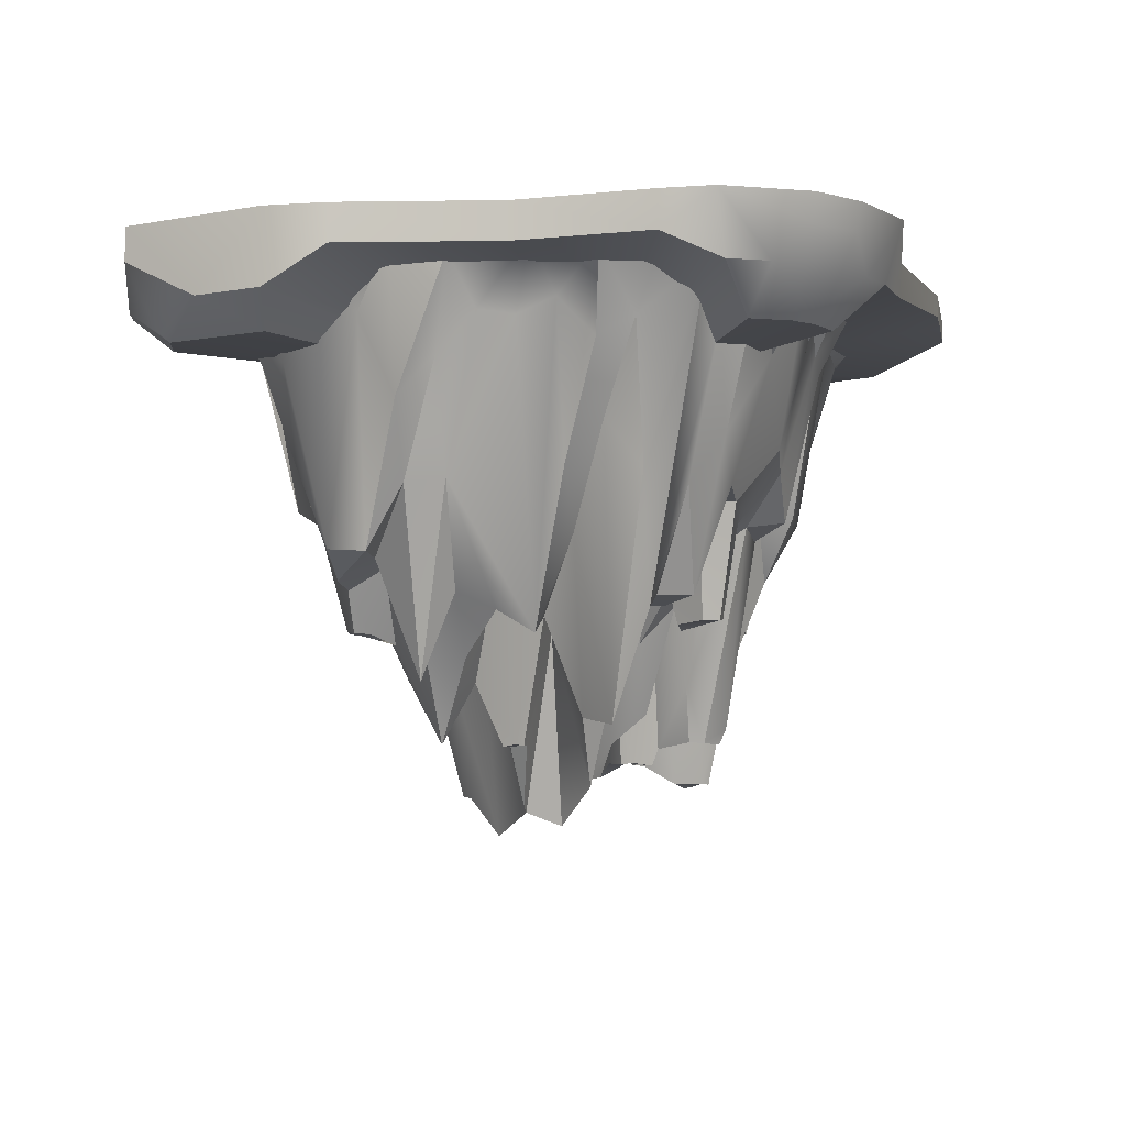
<metadata>
{"format":"obj","ext":"obj","renderer":"f3d","projection":"perspective","resolution":1024,"background":"white","views":[{"elev":-5.2,"azim":100.8,"up":"+Y"}]}
</metadata>
<code>
o Landscape.001
v -37.35 0.07539 15.9
v -28.84 0.07539 20.54
v -38.79 0.07539 8.099
v 2.367 0.07539 -2.912
v -37.35 -4.271 15.9
v -38.79 -3.126 8.099
v 5.889 -7.937 -5.863
v -37.52 -1.535 -7.478
v -37.52 0.07539 -7.478
v -37.21 -1.535 -13.03
v -37.21 0.07539 -13.03
v -36.23 0.07539 -18.84
v -30.31 0.07539 -29.11
v -36.23 -3.126 -18.84
v -30.31 -3.126 -29.11
v -18.46 -1.879 -36.54
v -18.46 0.07539 -36.54
v -11.15 -1.879 -36.58
v -11.15 0.07539 -36.58
v -5.248 0.07539 -36.56
v 10.34 0.07539 -33.89
v -5.248 -1.879 -36.56
v 10.34 -3.126 -33.89
v 26.37 -5.177 -33.53
v 26.15 0.07539 -35.04
v 32.95 0.07539 -32.22
v 29.41 -5.177 -32.27
v 32.63 -2.227 -31.73
v 36.44 -2.227 -28.68
v 31.11 -7.393 -29.33
v 33.64 -7.393 -27.3
v 32.2 -8.93 -26.59
v 37.03 -5.177 -25.56
v 33.78 -8.93 -23.3
v 38.65 -5.177 -22.16
v 16.21 -10.41 -14.56
v 30.33 -8.93 -28.09
v 27.19 -8.93 -29.39
v 40.41 0.07539 -21.83
v 40.26 -3.126 -17.25
v 40.26 0.07539 -17.25
v 38.62 -3.126 -5.41
v 38.62 0.07539 -5.41
v 40.65 0.07539 8.614
v 40.52 0.07539 14.07
v 40.65 -3.126 8.614
v 40.52 -6.369 14.07
v 36.17 -9.047 15.03
v 38.2 -6.369 20.28
v 11.69 -10.16 0.9424
v 32.72 -9.047 24.25
v 22.61 -7.935 27.52
v 21.33 -4.794 31.74
v 21.33 0.07539 31.74
v 27.5 -5.473 29.75
v 12.59 -3.126 29.98
v 12.59 0.07539 29.98
v -2.423 -3.126 28.72
v -2.423 0.07539 28.72
v -15.68 0.07539 29.5
v -22.29 0.07539 27.54
v -15.68 -3.126 29.5
v -22.29 -5.713 27.54
v -28.84 -5.713 20.54
v 35.65 -2.855 27.12
v 33.55 -8.293 25.06
v 35.65 0.07539 27.12
v 37.01 0.07539 -28.97
v -31.3 -1.54 14.32
v -32.66 -1.54 6.963
v -35.21 -1.54 -7.286
v -34.92 -1.54 -12.52
v -34.81 -1.54 -18.13
v -21.27 -1.54 27.2
v -27.72 -1.54 20.74
v -27.57 -1.586 17.31
v -27.66 -1.637 14.06
v -28.53 -1.984 8.624
v -31.54 -2.676 -1.506
v -32.21 -2.03 -5.815
v -31.76 -1.791 -10.85
v -32.09 -1.872 -14.05
v -31.98 -1.658 -17.59
v -30.16 -1.624 -23.93
v -29.23 -1.54 -27.81
v -23.21 -1.608 23.4
v -24.12 -1.615 20.54
v -24.33 -1.927 17.19
v -24.8 -2.894 13.83
v -25.35 -4.701 10.36
v -24.41 -9.591 5.183
v -27.03 -9.34 1.163
v -28.53 -8.496 -2.429
v -29.46 -10.25 -5.41
v -25.74 -14.79 -11.52
v -29.39 -6.313 -11.57
v -29.96 -11.76 -14.83
v -29.39 -4.726 -17.58
v -28.06 -3.068 -20.56
v -23.88 -1.692 -28.83
v -20.71 -2.344 20.4
v -21.37 -4.137 17.03
v -21.46 -21.01 10.23
v -23.17 -11.77 10.18
v -23.6 -14.93 6.867
v -23.6 -19.56 0.8004
v -25.18 -16.42 -2.517
v -25.94 -20.44 -5.531
v -25.67 -18.09 -8.666
v -26.13 -17.05 -14.92
v -26.05 -15.52 -17.9
v -23.43 -2.222 -26.27
v -16.19 -1.54 -32.57
v -14.36 -1.54 27.42
v -16.54 -1.705 24.26
v -17.74 -3.156 20.41
v -18.52 -20.17 14.15
v -20.39 -13.76 13.73
v -20.67 -29.43 7.415
v -21.03 -25.45 4.021
v -21.34 -24.44 -2.299
v -20.63 -28.8 -5.313
v -20.93 -26.39 -8.61
v -19.97 -28.87 -11.61
v -20.72 -26.72 -14.67
v -22.13 -19.26 -17.77
v -21.79 -20 -20.65
v -19.66 -3.968 -25.93
v -19.2 -1.681 -29.4
v -15.18 -4.802 20.53
v -16.22 -10.5 17.23
v -16.96 -30.51 10.9
v -15.3 -39.82 8.362
v -15.28 -41.55 5.275
v -16.24 -30.17 1.297
v -15.69 -33.14 -1.593
v -16.92 -26.26 -5.233
v -16.92 -24.92 -8.453
v -15.17 -40.61 -10.65
v -17.88 -19.3 -14.47
v -15.86 -30.56 -17.32
v -17.59 -17.09 -20.44
v -17.02 -12.91 -23.34
v -15.73 -4.515 -26.19
v -12.21 -1.858 -29.77
v -11.53 -1.768 24.24
v -11.95 -4.103 20.83
v -13.87 -15.51 17.52
v -14.19 -27.3 14.29
v -11.75 -37.67 11.58
v -11.71 -36.15 8.254
v -12.33 -29.83 4.678
v -11.75 -46.02 2.266
v -11.53 -36.01 -1.179
v -12.07 -30.14 -4.741
v -13 -23.24 -17.21
v -13.19 -20.23 -20.13
v -12.65 -11.32 -23.15
v -9.301 -1.54 -32.61
v -2.141 -1.54 27.64
v -5.519 -2.01 24.22
v -9.779 -13.41 18.54
v -10.8 -22.74 14.62
v -9.059 -29.49 11.43
v -7.753 -33.62 8.302
v -7.423 -35.24 5.161
v -7.593 -40.57 2.151
v -7.567 -35.35 -1.085
v -7.957 -43.93 -4.084
v -7.813 -32.6 -7.501
v -7.827 -35.27 -10.56
v -7.862 -31.38 -13.77
v -7.934 -34.08 -16.81
v -8.305 -26.13 -19.98
v -8.397 -20.76 -23.09
v -7.623 -4.018 -26.18
v -8.025 -1.706 -29.4
v -5.934 -9.391 19.91
v -6.47 -19.54 15.22
v -3.708 -34.2 11.79
v -3.316 -40.45 8.358
v -3.464 -43.26 5.219
v -3.341 -34.31 2.073
v -3.501 -36.09 -1.105
v -3.777 -34.78 -4.211
v -4.282 -41.73 -10.41
v -4.299 -39.93 -16.73
v -4.394 -20.39 -19.91
v -4.309 -20.53 -23.07
v -3.576 -1.902 -29.01
v -3.742 -1.54 -32.59
v -0.6315 -2.005 24.58
v -1.103 -7.203 21.8
v -1.305 -23.08 18.84
v -1.14 -24.21 15.63
v -0.8412 -25.83 12.47
v 0.5305 -32.53 8.927
v 0.9933 -39.07 5.18
v 0.1544 -47.31 2.08
v 0.5066 -41.61 -1.178
v 0.2266 -40.13 -4.273
v -0.09207 -37.16 -7.358
v -0.3762 -27.23 -10.45
v -0.5141 -36.03 -13.58
v 3.191 -22.02 -19.62
v -0.573 -22.97 -19.9
v -0.573 -7.892 -23.07
v -0.573 -4.831 -26.24
v 3.007 -2.165 24.79
v 3.18 -4.559 21.53
v 2.651 -14.1 19.31
v 3.361 -23.52 16.07
v 3.874 -28.45 12.8
v 4.662 -34.87 9.032
v 4.906 -40.76 1.923
v 4.432 -42.87 -1.229
v 4.028 -41.41 -7.459
v 3.758 -38.77 -10.56
v 3.205 -21.28 -13.58
v 3.172 -24 -16.74
v 3.153 -21.7 -23.07
v 3.153 -8.439 -26.24
v 3.362 -2.514 -29.4
v 10.16 -1.54 -32.58
v 9.404 -1.907 25.22
v 11.03 -20.76 19.78
v 7.724 -26.65 16.19
v 8.006 -29.9 13
v 8.505 -35.75 9.175
v 8.831 -37.4 5.599
v 8.004 -49.54 1.977
v 8.6 -32.33 -0.8751
v 8.336 -29.93 -4.204
v 8.112 -36.94 -7.552
v 7.654 -32.62 -10.6
v 7.419 -29.33 -13.71
v 7.097 -25.75 -16.79
v 6.922 -21.21 -19.91
v 6.885 -17.69 -23.07
v 6.879 -7.428 -26.24
v 12.01 -1.54 28.01
v 10.35 -6.469 22.87
v 11.41 -22.61 16.5
v 11.84 -27.72 13.16
v 12.36 -35.84 9.232
v 12.44 -35.48 5.892
v 12.45 -31.62 2.7
v 12.36 -47.43 -1.354
v 12.09 -48.59 -4.449
v 12.35 -42.01 -7.684
v 11.65 -24.62 -10.67
v 11.5 -28.38 -13.8
v 10.94 -21.01 -19.99
v 13.51 -16.58 -23.64
v 10.69 -3.489 -26.26
v 10.66 -1.711 -29.42
v 14.29 -1.744 25.28
v 14.42 -4.068 22.82
v 14.99 -11.32 19.9
v 15.79 -22.5 16.44
v 16.01 -33.03 9.425
v 16.46 -41.62 5.16
v 16.11 -36.39 2.327
v 16.3 -32.15 -4.374
v 16.07 -45.21 -7.683
v 15.97 -29.94 -10.82
v 15.54 -29.93 -13.88
v 15.31 -20.9 -16.99
v 15.12 -21.09 -20.1
v 14.61 -7.423 -26.31
v 14.69 -1.903 -29.49
v 19.34 -1.54 27.98
v 18.32 -1.738 25.26
v 18.64 -4.013 22.73
v 19.15 -8.198 19.76
v 24.14 -28.06 12.33
v 20.1 -28.58 12.57
v 20.2 -26.74 9.322
v 20.01 -34.83 5.615
v 20.11 -34.33 2.236
v 20.08 -23.64 -0.8898
v 20.3 -30.97 -4.498
v 19.81 -39.46 -7.686
v 19.72 -34.03 -10.83
v 19.36 -29.22 -13.9
v 18.87 -29.24 -16.94
v 19.34 -20.17 -20.23
v 20 -9.388 -23.79
v 19.02 -4.057 -26.48
v 18.87 -2.115 -29.61
v 22.33 -1.757 24.56
v 23.53 -9.37 19.39
v 24.35 -18.49 15.91
v 24.47 -26.24 9.029
v 23.92 -36.52 5.191
v 24.26 -29.1 2.19
v 24.28 -30.64 -1.273
v 24.26 -32.61 -4.534
v 23.89 -24.33 -7.69
v 22.99 -40.14 -10.71
v 23.08 -30.53 -13.88
v 23.74 -20.44 -17.24
v 23.38 -16.3 -20.31
v 26.24 -1.642 -29.99
v 24.92 -1.54 -32.85
v 28.43 -1.623 22.97
v 29.65 -1.927 19.25
v 27.47 -10.05 16.23
v 28.26 -25.79 12.02
v 28.69 -26.02 8.658
v 29.43 -20.55 5.336
v 29.42 -20.2 1.809
v 28.46 -19.16 -7.807
v 28.09 -15.47 -10.98
v 27.82 -19.6 -14.15
v 27.43 -7.629 -20.4
v 27.41 -4.6 -23.56
v 27.47 -2.221 -26.74
v 32.29 -1.54 22.94
v 34.13 -1.686 14.83
v 32.2 -5.178 11.83
v 32.66 -7.023 8.447
v 33.25 -14.13 5.096
v 32.93 -10.67 1.849
v 32.82 -7.166 -1.425
v 32.61 -7.703 -4.633
v 32.09 -6.22 -7.808
v 31.81 -9.453 -10.98
v 31.55 -7.875 -14.15
v 31.57 -3.518 -19.87
v 31.5 -2.077 -23.65
v 31.33 -1.659 -26.78
v 31.06 -1.54 -29.79
v 34.08 -1.642 18.12
v 35.44 -1.777 9.384
v 35.31 -1.97 5.225
v 35.51 -2.935 0.3618
v 35.29 -1.927 -6.327
v 34.8 -2.673 -11.73
v 34.91 -1.847 -17.24
v 34.88 -1.695 -22.26
v 34.88 -1.54 -26.73
v 37.78 -1.54 12.34
v 37.91 -1.54 7.199
v 37.92 -1.54 -5.202
v 38.08 -1.54 -16.49
v 38.23 -1.54 -20.81
v 13.05 -30.99 -16.9
v 12.86 -31.01 -18.38
v 10.96 -30.8 -18.4
v 8.552 -30.97 -16.83
v 8.177 -31.59 -14.35
v 11.43 -31.22 -14.52
v 5.75 -46.22 5.093
v 8.004 -49.54 1.977
v 4.382 -46.22 3.665
v 2.838 -46.2 5.133
v 3.391 -46.17 5.951
v 4.437 -46.13 6.045
v 17.99 -32.08 12.6
v 17.56 -32.13 11.31
v 16.01 -33.03 9.425
v 14.14 -32.09 12.85
v 14.77 -31.97 13.8
v 15.95 -31.79 13.77
v 5.469 -44.27 -4.374
v 5.951 -44.52 -5.763
v 4.039 -44.37 -6.422
v 1.684 -44.31 -4.253
v 1.609 -44.76 -2.277
v 4.267 -44.6 -1.929
v -2.08 -43.18 -7.291
v -3.009 -43.02 -8.258
v -4.277 -43.27 -9.828
v -5.783 -42.99 -7.25
v -7.692 -44.38 -4.313
v -4.081 -43.05 -5.825
v -2.325 -41.15 -13.57
v -2.609 -41.22 -14.93
v -4.299 -41.36 -16.08
v -5.721 -40.98 -13.57
v -6.101 -41.3 -12.04
v -4.282 -41.73 -10.41
v -10.75 -43.27 -8.08
v -12.25 -42.64 -7.313
v -12.22 -43.13 -6.829
v -11.69 -43.11 -6.697
v -10.91 -43.17 -7.268
v -11.06 -44.94 -10.93
v -13.03 -45.39 -11.62
v -13.12 -45.21 -12.4
v -11.09 -44.92 -13.57
v -10.99 -45.02 -14.21
v -11.75 -44.87 -13.94
v -12.13 -44.87 -13.57
v 17.17 -41.62 -1.439
v 17.45 -41.75 -2.195
v 16.58 -41.67 -2.283
v 13.42 -46.83 -1.385
v 15.68 -41.78 -0.6597
v 16.56 -41.79 -0.2226
v -31.3 -1.001 14.32
v -32.66 -1.001 6.963
v -35.21 -1.001 -7.286
v -34.92 -1.001 -12.52
v -34.81 -1.001 -18.13
v -21.27 -1.001 27.2
v -27.72 -1.001 20.74
v -29.23 -1.001 -27.81
v -16.19 -1.001 -32.57
v -14.36 -1.001 27.42
v -9.301 -1.001 -32.61
v -2.141 -1.001 27.64
v -3.742 -1.001 -32.59
v 10.16 -1.001 -32.58
v 12.01 -1.001 28.01
v 19.34 -1.001 27.98
v 24.92 -1.001 -32.85
v 32.29 -1.001 22.94
v 31.06 -1.001 -29.79
v 34.88 -1.001 -26.73
v 37.78 -1.001 12.34
v 37.91 -1.001 7.199
v 37.92 -1.001 -5.202
v 38.08 -1.001 -16.49
v 38.23 -1.001 -20.81
v 2.373 -1.001 -2.984
f 2 1 5
f 2 4 1
f 1 3 6
f 1 4 3
f 1 6 5
f 5 6 7
f 6 8 7
f 3 8 6
f 8 10 7
f 3 9 8
f 11 8 9
f 11 10 8
f 11 4 12
f 12 10 11
f 9 4 11
f 12 4 13
f 13 14 12
f 12 14 10
f 14 15 7
f 10 14 7
f 13 15 14
f 15 16 7
f 13 16 15
f 16 18 7
f 13 17 16
f 19 16 17
f 19 18 16
f 19 4 20
f 20 18 19
f 17 4 19
f 20 4 21
f 21 22 20
f 20 22 18
f 22 23 7
f 18 22 7
f 21 23 22
f 23 24 7
f 25 23 21
f 25 24 23
f 25 26 28
f 25 4 26
f 21 4 25
f 24 25 27
f 27 25 28
f 31 28 29
f 26 29 28
f 28 30 27
f 31 30 28
f 31 29 33
f 30 31 32
f 32 31 34
f 31 33 34
f 32 34 36
f 33 35 34
f 35 36 34
f 35 7 36
f 24 36 7
f 37 32 36
f 38 37 36
f 24 38 36
f 30 37 38
f 38 24 27
f 27 30 38
f 30 32 37
f 35 40 7
f 39 35 33
f 39 40 35
f 40 42 7
f 39 41 40
f 43 40 41
f 43 42 40
f 43 4 44
f 44 42 43
f 41 4 43
f 44 4 45
f 45 46 44
f 44 46 42
f 46 47 7
f 42 46 7
f 45 47 46
f 47 50 7
f 48 47 49
f 47 48 50
f 47 45 49
f 53 7 50
f 48 51 50
f 51 52 50
f 53 50 52
f 53 56 7
f 54 53 55
f 54 56 53
f 55 53 52
f 56 58 7
f 54 57 56
f 59 56 57
f 59 58 56
f 59 4 60
f 60 58 59
f 57 4 59
f 60 4 61
f 61 62 60
f 60 62 58
f 62 63 7
f 58 62 7
f 61 63 62
f 63 64 7
f 2 64 63
f 2 63 61
f 64 5 7
f 2 5 64
f 61 4 2
f 54 4 57
f 65 67 55
f 66 65 55
f 51 66 55
f 67 54 55
f 55 52 51
f 67 4 54
f 45 67 49
f 45 4 67
f 67 65 49
f 49 66 51
f 66 49 65
f 49 51 48
f 39 4 41
f 29 68 39
f 68 4 39
f 39 33 29
f 26 68 29
f 26 4 68
f 13 4 17
f 3 4 9
f 75 69 76
f 76 69 77
f 77 69 78
f 78 69 70
f 78 70 79
f 79 70 71
f 79 71 80
f 80 71 81
f 81 71 72
f 81 72 82
f 82 72 83
f 83 72 73
f 83 73 84
f 84 73 85
f 86 74 75
f 86 75 87
f 87 75 88
f 88 75 76
f 88 76 89
f 89 76 77
f 89 77 90
f 90 77 78
f 90 78 91
f 91 78 92
f 92 78 79
f 92 79 93
f 93 79 94
f 94 79 80
f 94 80 95
f 95 80 96
f 96 80 81
f 96 81 97
f 97 81 82
f 97 82 98
f 98 82 83
f 98 83 99
f 99 83 84
f 100 84 85
f 101 86 87
f 101 87 102
f 102 87 88
f 102 88 103
f 103 88 89
f 103 89 104
f 104 89 90
f 104 90 105
f 105 90 91
f 91 92 106
f 106 92 107
f 107 92 93
f 107 93 108
f 108 93 94
f 108 94 109
f 109 94 95
f 95 96 110
f 110 96 97
f 110 97 111
f 111 97 98
f 111 98 99
f 99 84 112
f 112 84 100
f 100 85 113
f 114 74 115
f 115 74 86
f 115 86 116
f 116 86 101
f 116 101 117
f 117 101 102
f 117 102 118
f 118 102 103
f 103 104 119
f 119 104 105
f 119 105 120
f 120 105 91
f 120 91 106
f 121 106 107
f 121 107 122
f 122 107 108
f 122 108 123
f 123 108 109
f 123 109 124
f 124 109 95
f 124 95 125
f 125 95 110
f 125 110 126
f 126 110 111
f 126 111 127
f 127 111 99
f 127 99 128
f 128 99 112
f 128 112 129
f 129 112 100
f 129 100 113
f 130 115 116
f 130 116 131
f 131 116 117
f 117 118 132
f 132 118 103
f 132 103 133
f 133 103 119
f 133 119 134
f 134 119 120
f 134 120 135
f 135 120 106
f 135 106 136
f 136 106 121
f 136 121 137
f 137 121 122
f 137 122 138
f 138 122 123
f 138 123 139
f 139 123 124
f 139 124 140
f 140 124 125
f 140 125 141
f 141 125 126
f 141 126 142
f 142 126 127
f 142 127 143
f 143 127 128
f 143 128 144
f 144 128 145
f 145 128 129
f 145 129 113
f 146 114 115
f 146 115 147
f 147 115 130
f 147 130 148
f 148 130 131
f 148 131 149
f 149 131 117
f 149 117 150
f 150 117 132
f 150 132 151
f 151 132 133
f 151 133 152
f 152 133 134
f 152 134 153
f 153 134 135
f 153 135 154
f 154 135 136
f 154 136 155
f 155 136 137
f 385 386 137
f 385 138 390
f 171 170 388
f 390 139 391
f 171 389 172
f 395 140 156
f 173 172 392
f 156 140 141
f 156 141 157
f 157 141 142
f 157 142 158
f 158 142 143
f 158 143 144
f 159 145 113
f 160 114 161
f 161 114 146
f 161 146 162
f 162 146 147
f 162 147 148
f 162 148 163
f 163 148 149
f 163 149 164
f 164 149 150
f 164 150 165
f 165 150 151
f 165 151 166
f 166 151 152
f 166 152 167
f 167 152 153
f 167 153 168
f 168 153 154
f 168 154 169
f 169 154 155
f 169 155 170
f 155 137 386
f 171 384 389
f 390 138 139
f 172 389 392
f 395 391 139
f 173 393 394
f 173 156 174
f 174 156 157
f 174 157 175
f 175 157 158
f 175 158 176
f 176 158 144
f 176 144 177
f 177 144 145
f 177 145 159
f 178 161 162
f 178 162 179
f 179 162 163
f 179 163 180
f 180 163 164
f 180 164 181
f 181 164 165
f 181 165 182
f 182 165 166
f 182 166 183
f 183 166 167
f 183 167 184
f 184 167 168
f 184 168 185
f 185 168 169
f 375 376 169
f 375 170 186
f 202 372 373
f 186 170 171
f 381 382 171
f 381 172 187
f 204 378 379
f 187 172 173
f 187 173 188
f 188 173 174
f 188 174 189
f 189 174 175
f 189 175 176
f 190 176 177
f 190 177 191
f 191 177 159
f 192 160 161
f 192 161 193
f 193 161 178
f 193 178 194
f 194 178 195
f 195 178 179
f 195 179 196
f 196 179 180
f 196 180 197
f 197 180 181
f 197 181 198
f 198 181 182
f 198 182 199
f 199 182 183
f 199 183 200
f 200 183 184
f 200 184 201
f 201 184 185
f 201 185 202
f 377 185 169
f 186 203 373
f 203 186 204
f 186 171 382
f 187 205 379
f 205 187 206
f 206 187 188
f 206 188 207
f 207 188 189
f 207 189 208
f 208 189 176
f 208 176 190
f 209 160 192
f 209 192 210
f 210 192 193
f 210 193 211
f 211 193 194
f 211 194 212
f 212 194 195
f 212 195 213
f 213 195 196
f 213 196 214
f 214 196 197
f 358 197 198
f 357 198 215
f 231 230 354
f 215 198 199
f 215 199 216
f 216 199 200
f 369 370 200
f 369 201 217
f 234 233 366
f 217 201 202
f 217 202 218
f 218 202 203
f 218 203 219
f 219 203 204
f 219 204 220
f 220 204 205
f 205 206 221
f 221 206 207
f 221 207 222
f 222 207 208
f 222 208 223
f 223 208 190
f 223 190 224
f 224 190 191
f 225 160 209
f 225 209 226
f 226 209 210
f 210 211 227
f 227 211 212
f 227 212 228
f 228 212 213
f 228 213 229
f 229 213 214
f 229 214 230
f 214 197 358
f 231 355 356
f 231 215 232
f 232 215 216
f 232 216 233
f 216 200 370
f 217 234 367
f 234 217 235
f 235 217 218
f 235 218 236
f 236 218 219
f 236 219 237
f 237 219 220
f 237 220 238
f 238 220 205
f 238 205 239
f 239 205 221
f 239 221 240
f 240 221 222
f 240 222 223
f 241 160 225
f 242 225 226
f 226 210 243
f 243 210 227
f 243 227 244
f 244 227 228
f 244 228 245
f 245 228 229
f 245 229 246
f 246 229 230
f 246 230 247
f 247 230 231
f 247 231 248
f 248 231 232
f 248 232 249
f 249 232 233
f 249 233 250
f 250 233 234
f 250 234 251
f 251 234 235
f 251 235 252
f 252 235 236
f 351 352 236
f 350 351 237
f 268 348 349
f 253 237 238
f 253 238 254
f 254 238 239
f 254 239 255
f 255 239 240
f 255 240 256
f 256 240 223
f 256 223 224
f 257 241 225
f 257 225 258
f 258 225 242
f 258 242 259
f 259 242 226
f 259 226 260
f 260 226 243
f 364 243 244
f 363 244 261
f 277 360 361
f 261 244 245
f 261 245 262
f 262 245 246
f 262 246 263
f 263 246 247
f 400 247 248
f 398 399 248
f 282 281 396
f 264 248 249
f 264 249 265
f 265 249 250
f 265 250 266
f 266 250 251
f 266 251 267
f 267 251 252
f 267 252 268
f 353 252 236
f 253 269 349
f 269 253 254
f 270 254 255
f 270 255 271
f 271 255 256
f 271 256 224
f 272 241 273
f 273 241 257
f 273 257 274
f 274 257 258
f 274 258 275
f 275 258 259
f 275 259 276
f 276 259 260
f 276 260 277
f 260 243 364
f 261 278 361
f 278 261 279
f 279 261 262
f 279 262 280
f 280 262 263
f 280 263 281
f 263 247 400
f 264 282 397
f 282 264 283
f 283 264 265
f 283 265 284
f 284 265 266
f 284 266 285
f 285 266 267
f 285 267 286
f 286 267 268
f 286 268 287
f 287 268 269
f 287 269 288
f 288 269 254
f 288 254 289
f 289 254 270
f 289 270 290
f 290 270 271
f 290 271 224
f 291 272 273
f 291 273 274
f 291 274 292
f 292 274 275
f 292 275 293
f 293 275 276
f 276 277 294
f 294 277 278
f 294 278 295
f 295 278 279
f 295 279 296
f 296 279 280
f 296 280 297
f 297 280 281
f 297 281 298
f 298 281 282
f 298 282 299
f 299 282 283
f 299 283 300
f 300 283 284
f 300 284 301
f 301 284 285
f 301 285 302
f 302 285 286
f 302 286 303
f 303 286 287
f 303 287 288
f 288 289 304
f 304 289 290
f 304 290 305
f 305 290 224
f 306 272 291
f 306 291 307
f 307 291 308
f 308 291 292
f 308 292 293
f 308 293 309
f 309 293 276
f 309 276 310
f 310 276 294
f 310 294 311
f 311 294 295
f 311 295 312
f 312 295 296
f 312 296 297
f 312 297 298
f 313 298 299
f 313 299 314
f 314 299 300
f 314 300 315
f 315 300 301
f 301 302 316
f 316 302 303
f 316 303 317
f 317 303 288
f 317 288 318
f 318 288 304
f 319 272 306
f 307 308 320
f 320 308 321
f 321 308 309
f 321 309 322
f 322 309 310
f 322 310 323
f 323 310 311
f 323 311 324
f 324 311 312
f 324 312 325
f 325 312 326
f 326 312 298
f 326 298 327
f 327 298 313
f 327 313 328
f 328 313 314
f 328 314 329
f 329 314 315
f 329 315 330
f 330 315 301
f 330 301 316
f 330 316 331
f 331 316 317
f 331 317 332
f 332 317 318
f 332 318 333
f 333 318 304
f 333 304 305
f 319 306 334
f 334 306 307
f 334 307 320
f 335 320 321
f 335 321 322
f 335 322 336
f 336 322 323
f 336 323 337
f 337 323 324
f 337 324 325
f 337 325 338
f 338 325 326
f 338 326 327
f 338 327 339
f 339 327 328
f 339 328 329
f 339 329 340
f 340 329 330
f 340 330 341
f 341 330 331
f 341 331 342
f 342 331 332
f 342 332 333
f 343 319 334
f 343 334 320
f 343 320 335
f 343 335 344
f 344 335 336
f 344 336 337
f 344 337 345
f 345 337 338
f 345 338 346
f 346 338 339
f 346 339 340
f 346 340 347
f 347 340 341
f 347 341 342
f 351 353 352
f 348 268 252
f 359 358 356
f 230 214 359
f 361 365 363
f 277 260 365
f 369 371 370
f 366 233 216
f 373 377 375
f 202 185 377
f 381 383 382
f 378 204 186
f 385 388 387
f 392 395 394
f 389 384 385
f 389 390 391
f 170 155 387
f 396 400 398
f 396 281 263
f 272 319 419
f 71 70 403
f 342 333 420
f 85 73 406
f 319 343 422
f 346 347 426
f 75 74 407
f 344 345 424
f 191 159 412
f 69 75 408
f 241 272 417
f 113 85 409
f 70 69 402
f 305 224 415
f 159 113 410
f 74 114 411
f 224 191 414
f 73 72 405
f 347 342 421
f 160 241 416
f 114 160 413
f 345 346 425
f 343 344 423
f 333 305 418
f 72 71 404
f 408 427 402
f 402 427 403
f 403 427 404
f 404 427 405
f 405 427 406
f 406 427 409
f 409 427 410
f 410 427 412
f 412 427 414
f 414 427 415
f 415 427 418
f 418 427 420
f 420 427 421
f 421 427 426
f 426 427 425
f 425 427 424
f 424 427 423
f 423 427 422
f 422 427 419
f 419 427 417
f 417 427 416
f 416 427 413
f 413 427 411
f 411 427 407
f 407 427 408
f 385 137 138
f 171 388 384
f 395 156 394
f 173 392 393
f 155 386 387
f 395 139 140
f 173 394 156
f 375 169 170
f 375 186 374
f 202 373 203
f 381 171 172
f 381 187 380
f 204 379 205
f 377 169 376
f 186 373 374
f 186 382 383
f 187 379 380
f 358 198 357
f 357 215 356
f 231 354 355
f 369 200 201
f 369 217 368
f 234 366 367
f 214 358 359
f 231 356 215
f 216 370 371
f 217 367 368
f 351 236 237
f 350 237 253
f 268 349 269
f 364 244 363
f 363 261 362
f 277 361 278
f 400 248 399
f 398 248 264
f 282 396 397
f 353 236 352
f 253 349 350
f 260 364 365
f 261 361 362
f 263 400 401
f 264 397 398
f 353 350 348
f 348 350 349
f 350 353 351
f 348 252 353
f 359 356 354
f 354 356 355
f 356 358 357
f 230 359 354
f 365 361 360
f 361 363 362
f 363 365 364
f 277 365 360
f 371 369 366
f 366 368 367
f 369 368 366
f 366 216 371
f 377 373 372
f 373 375 374
f 375 377 376
f 202 377 372
f 383 381 378
f 378 381 379
f 379 381 380
f 378 186 383
f 388 385 384
f 385 387 386
f 395 392 391
f 392 394 393
f 389 385 390
f 389 391 392
f 170 387 388
f 401 400 396
f 396 398 397
f 398 400 399
f 396 263 401
f 272 419 417
f 71 403 404
f 342 420 421
f 85 406 409
f 319 422 419
f 346 426 425
f 75 407 408
f 344 424 423
f 191 412 414
f 69 408 402
f 241 417 416
f 113 409 410
f 70 402 403
f 305 415 418
f 159 410 412
f 74 411 407
f 224 414 415
f 73 405 406
f 347 421 426
f 160 416 413
f 114 413 411
f 345 425 424
f 343 423 422
f 333 418 420
f 72 404 405

</code>
